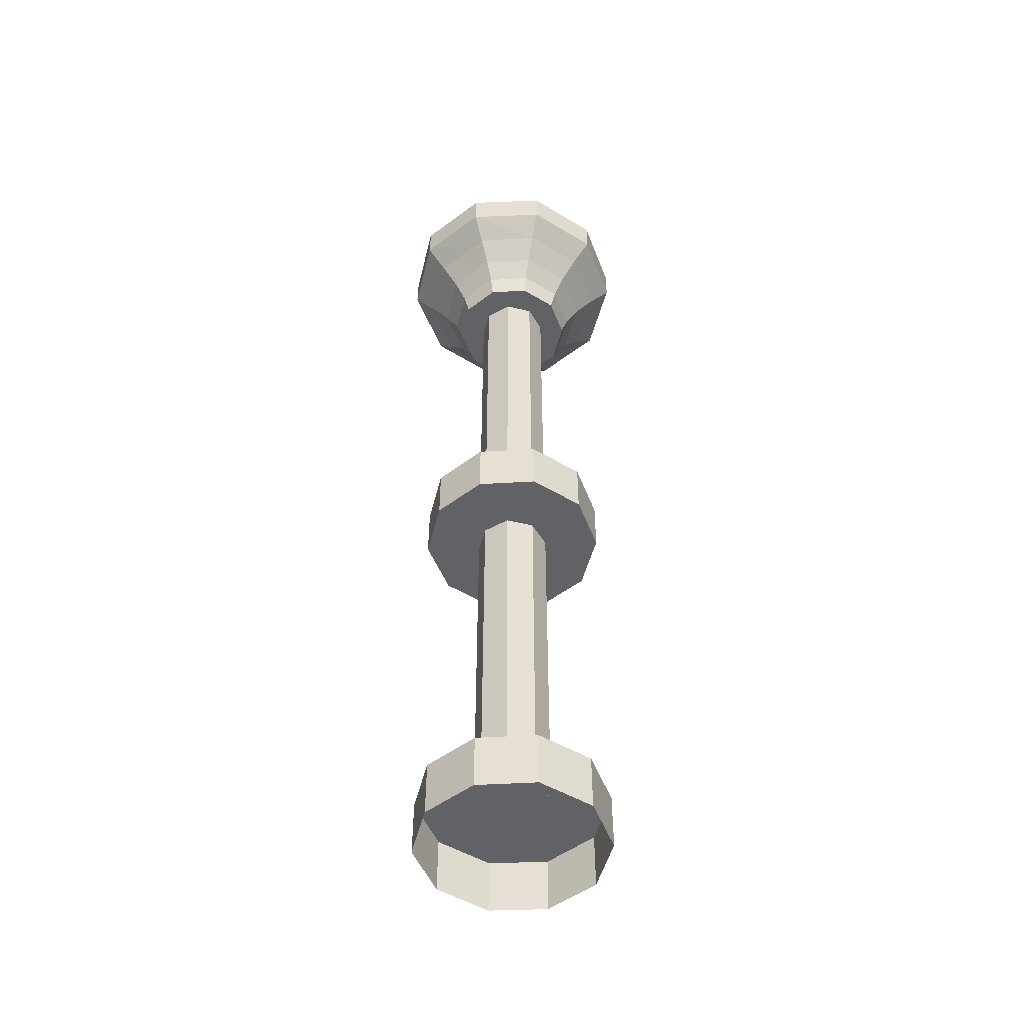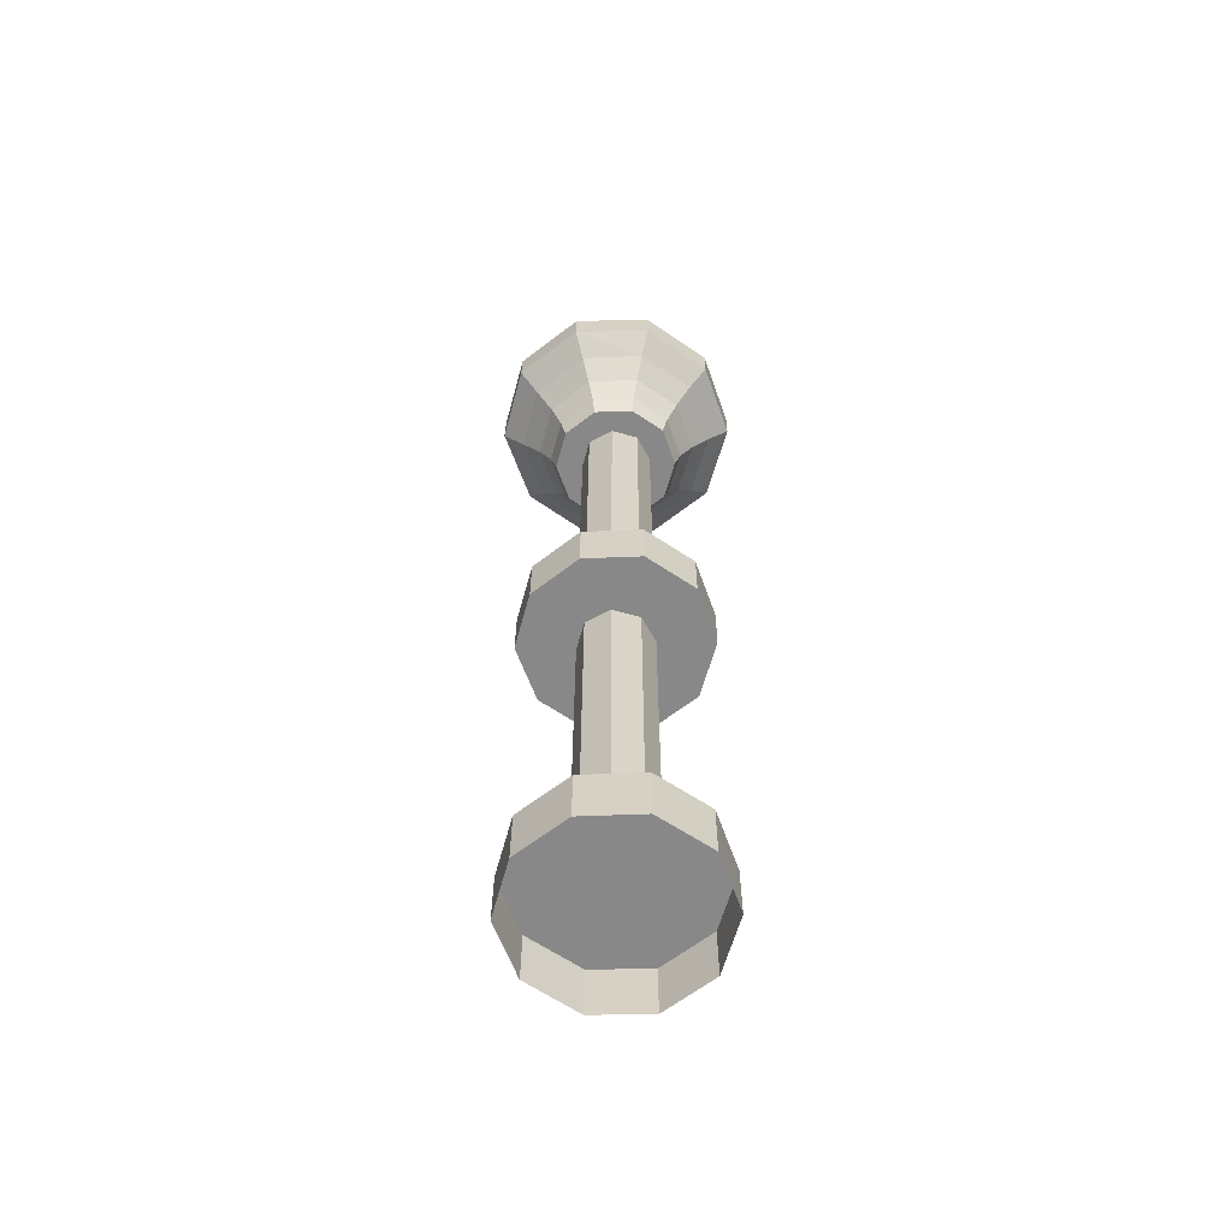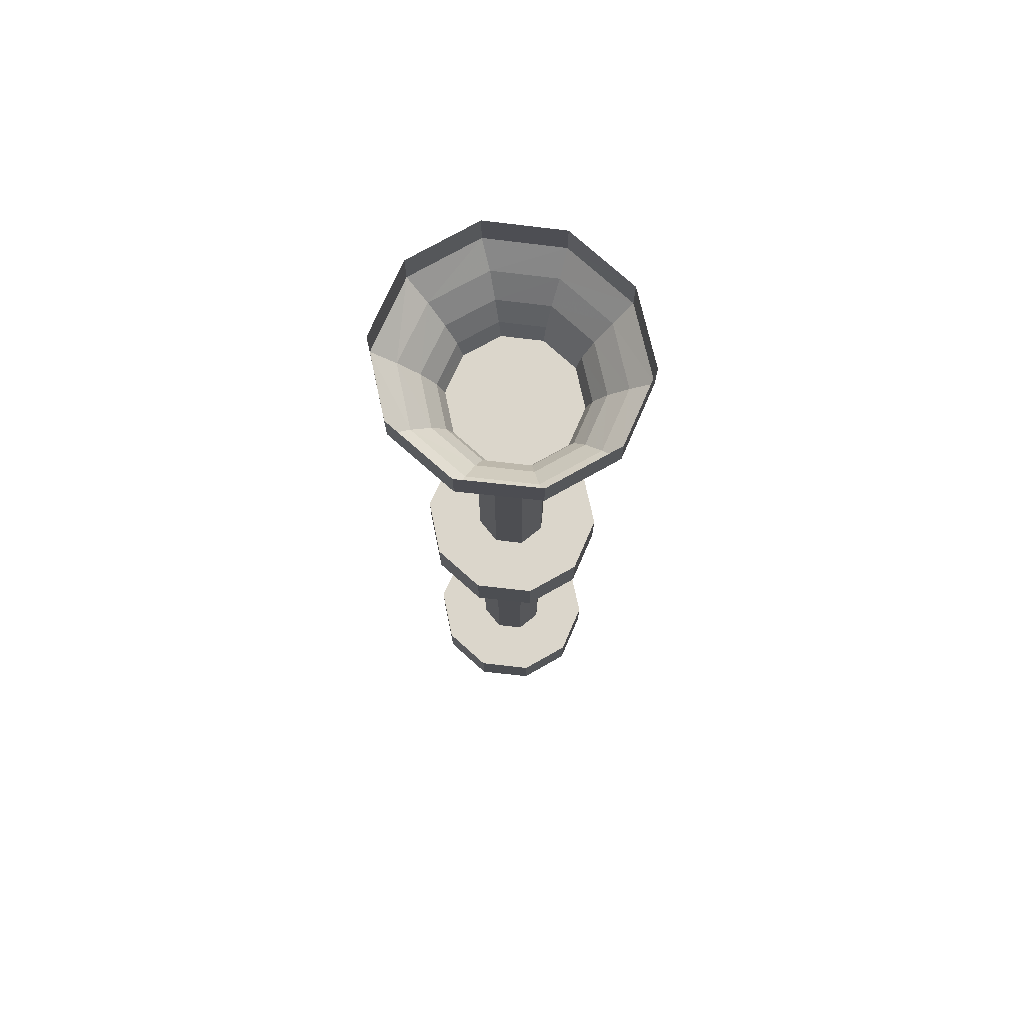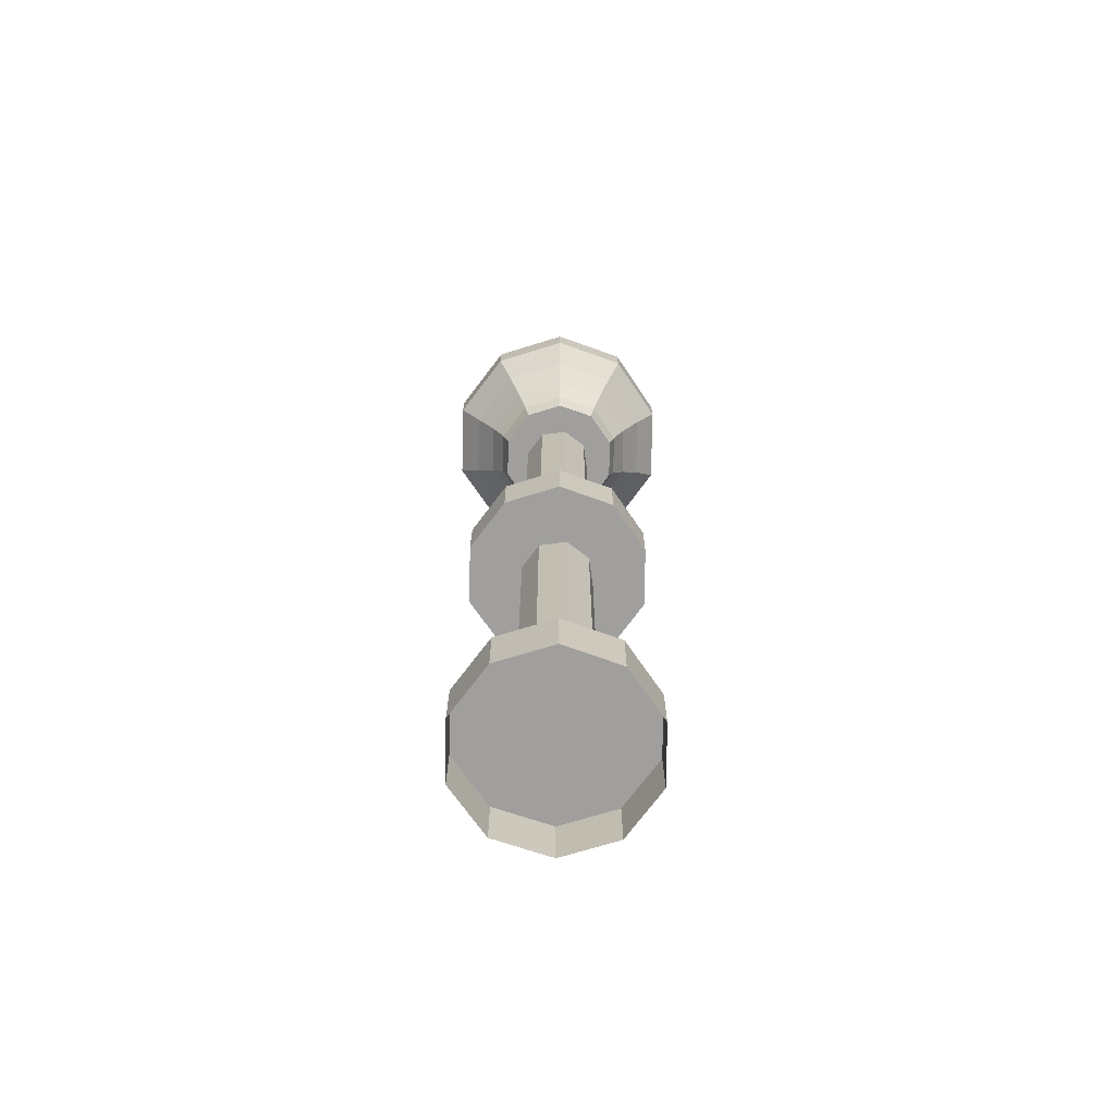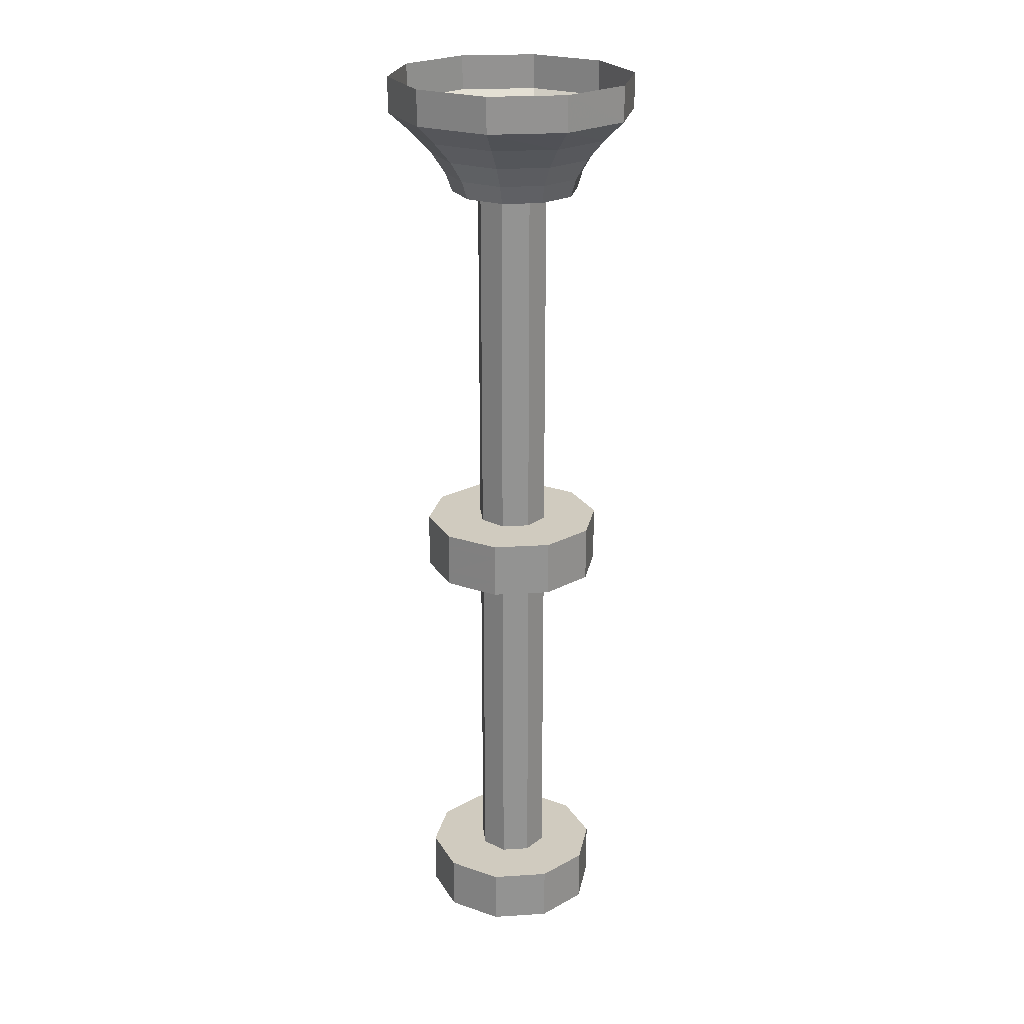
<metadata>
{"format":"obj","ext":"obj","renderer":"f3d","projection":"perspective","resolution":1024,"background":"white","views":[{"elev":-50.6,"azim":-177.5,"up":"+Y"},{"elev":-62.9,"azim":-178.8,"up":"+Y"},{"elev":73.5,"azim":-66.4,"up":"+Y"},{"elev":-71.3,"azim":-19.7,"up":"+Y"},{"elev":23.7,"azim":-78.8,"up":"+Y"}]}
</metadata>
<code>
g Chap01_Cylinder_B4
v -2.201 -5.068 -1.556
v -2.748 -5.068 0.1052
v -2.235 -5.068 1.777
v -2.235 -5.068 1.777
v -0.8677 -5.068 2.812
v 0.8356 -5.068 2.817
v -0.7921 -5.068 -2.56
v 2.235 -5.068 1.803
v 0.934 -5.068 -2.531
v 2.307 -5.068 -1.49
v 2.8 -5.068 0.1615
v -1.195 -39.2 -3.831
v -1.194 -41.64 -3.831
v 1.286 -41.64 -3.786
v 1.285 -39.2 -3.786
v 3.252 -41.64 -2.315
v 3.251 -39.2 -2.314
v 3.947 -41.64 0.01449
v 3.946 -39.2 0.01688
v 3.127 -41.64 2.334
v 3.126 -39.2 2.338
v 1.122 -41.64 3.776
v 1.121 -39.2 3.781
v -1.311 -41.64 3.781
v -1.312 -39.2 3.786
v -3.266 -41.64 2.321
v -3.267 -39.2 2.325
v -4.002 -41.64 -0.05053
v -4.003 -39.2 -0.04857
v -3.218 -41.64 -2.408
v -3.219 -39.2 -2.407
v -1.194 -41.64 -3.831
v -1.195 -39.2 -3.831
v -3.267 -39.2 2.325
v -4.003 -39.2 -0.04857
v -2.017 -39.2 1.436
v 1.121 -39.2 3.781
v -1.312 -39.2 3.786
v 0 -39.2 0
v 3.126 -39.2 2.338
v 3.946 -39.2 0.01688
v -3.219 -39.2 -2.407
v -4.003 -39.2 -0.04857
v -1.195 -39.2 -3.831
v 2.011 -39.2 -1.431
v 3.251 -39.2 -2.314
v 1.285 -39.2 -3.786
v -1.17 -22.71 -3.831
v -1.17 -23.34 -3.831
v 1.311 -23.34 -3.784
v 1.31 -22.71 -3.784
v 3.278 -23.34 -2.303
v 3.278 -22.71 -2.302
v 3.976 -23.34 0.04131
v 3.975 -22.71 0.04213
v 3.157 -23.34 2.374
v 3.157 -22.71 2.375
v 1.153 -23.34 3.823
v 1.153 -22.71 3.825
v -1.28 -23.34 3.827
v -1.28 -22.71 3.828
v -3.236 -23.34 2.357
v -3.237 -22.71 2.358
v -3.974 -23.34 -0.03002
v -3.975 -22.71 -0.02936
v -3.192 -23.34 -2.401
v -3.193 -22.71 -2.401
v -1.17 -23.34 -3.831
v -1.17 -22.71 -3.831
v 1.152 -20.9 3.829
v -1.28 -20.9 3.832
v -3.237 -20.9 2.361
v -3.976 -20.9 -0.02807
v -3.194 -20.9 -2.401
v 3.156 -20.9 2.379
v 3.974 -20.9 0.04369
v -1.171 -20.9 -3.832
v 1.309 -20.9 -3.785
v 3.277 -20.9 -2.302
v 1.153 -23.34 3.823
v -3.236 -23.34 2.357
v -1.28 -23.34 3.827
v -3.974 -23.34 -0.03002
v 3.157 -23.34 2.374
v -3.192 -23.34 -2.401
v 3.976 -23.34 0.04131
v -1.17 -23.34 -3.831
v 3.278 -23.34 -2.303
v 1.311 -23.34 -3.784
v 0.9996 -13.21 1.219
v 1.57 -20.9 0.1395
v 0.9996 -20.9 1.219
v 1.57 -13.21 0.1395
v 1.22 -20.9 -1.02
v 1.221 -13.21 -1.02
v 0.1551 -20.9 -1.59
v 0.1551 -13.21 -1.59
v -1.004 -20.9 -1.228
v -1.004 -13.21 -1.228
v -1.57 -20.9 -0.1461
v -1.57 -13.21 -0.146
v -1.216 -20.9 1.029
v -1.216 -13.21 1.029
v -0.1519 -20.9 1.59
v -0.1519 -13.21 1.589
v 0.9996 -20.9 1.219
v 0.9996 -13.21 1.219
v 0.9996 -5.068 1.219
v 1.57 -9.256 0.1395
v 0.9996 -9.256 1.219
v 1.57 -5.068 0.1395
v 1.221 -9.256 -1.02
v 1.221 -5.068 -1.02
v 0.1551 -9.256 -1.59
v 0.1551 -5.068 -1.59
v -1.004 -9.256 -1.228
v -1.004 -5.068 -1.228
v -1.57 -9.256 -0.1461
v -1.57 -5.068 -0.1461
v -1.216 -9.256 1.029
v -1.216 -5.068 1.029
v -0.1519 -9.256 1.589
v -0.1519 -5.068 1.59
v 0.9996 -9.256 1.219
v 0.9996 -5.068 1.219
v 0.9996 -9.256 1.219
v 1.57 -13.21 0.1395
v 0.9996 -13.21 1.219
v 1.57 -9.256 0.1395
v 1.221 -13.21 -1.02
v 1.221 -9.256 -1.02
v 0.1551 -13.21 -1.59
v 0.1551 -9.256 -1.59
v -1.004 -13.21 -1.228
v -1.004 -9.256 -1.228
v -1.57 -13.21 -0.146
v -1.57 -9.256 -0.1461
v -1.216 -13.21 1.029
v -1.216 -9.256 1.029
v -0.1519 -13.21 1.589
v -0.1519 -9.256 1.589
v 0.9996 -13.21 1.219
v 0.9996 -9.256 1.219
v 0.9928 -23.34 1.235
v 1.563 -39.2 0.1552
v 0.9928 -39.2 1.235
v 1.563 -23.34 0.1552
v 1.214 -39.2 -1.004
v 1.214 -23.34 -1.004
v 0.1483 -39.2 -1.574
v 0.1484 -23.34 -1.574
v -1.01 -39.2 -1.212
v -1.01 -23.34 -1.212
v -1.576 -39.2 -0.1303
v -1.576 -23.34 -0.1303
v -1.223 -39.2 1.044
v -1.223 -23.34 1.044
v -0.1587 -39.2 1.605
v -0.1587 -23.34 1.605
v 0.9928 -39.2 1.235
v 0.9928 -23.34 1.235
v -1.597 9.368e-07 -5.194
v -4.321 -1.549 -3.214
v -1.588 -1.549 -5.194
v -4.33 9.368e-07 -3.214
v -5.364 -1.549 -0.006152
v -5.373 9.368e-07 -0.006152
v -4.353 -1.549 3.206
v -4.361 9.368e-07 3.206
v -1.71 -1.549 5.194
v -1.718 9.368e-07 5.194
v 1.564 -1.549 5.194
v 1.557 9.368e-07 5.194
v 4.263 -1.549 3.206
v 4.256 9.368e-07 3.206
v 5.373 -1.549 -0.006152
v 5.366 9.368e-07 -0.006152
v 4.437 -1.549 -3.214
v 4.429 9.368e-07 -3.214
v 1.774 -1.549 -5.194
v 1.765 9.368e-07 -5.194
v -1.588 -1.549 -5.194
v -1.597 9.368e-07 -5.194
v -1.301 -2.427 -4.261
v 1.774 -1.549 -5.194
v -1.588 -1.549 -5.194
v 1.467 -2.427 -4.202
v -1.05 -3.358 -3.428
v 4.437 -1.549 -3.214
v 1.2 -3.358 -3.385
v -0.8769 -4.259 -2.85
v 3.663 -2.427 -2.535
v 5.373 -1.549 -0.006152
v 4.441 -2.427 0.09342
v 4.263 -1.549 3.206
v 2.987 -3.358 -2.029
v 3.529 -2.427 2.708
v 1.564 -1.549 5.194
v 3.624 -3.358 0.115
v 2.526 -4.259 -1.673
v 1.019 -4.259 -2.816
v 0.934 -5.068 -2.531
v -0.7921 -5.068 -2.56
v 2.307 -5.068 -1.49
v 2.8 -5.068 0.1615
v 3.066 -4.259 0.1382
v 2.235 -5.068 1.803
v 1.3 -2.427 4.334
v -1.71 -1.549 5.194
v 2.885 -3.358 2.247
v 2.444 -4.259 1.939
v 0.8356 -5.068 2.817
v -1.409 -2.427 4.337
v -4.353 -1.549 3.206
v 1.068 -3.358 3.569
v 0.9094 -4.259 3.053
v -0.8677 -5.068 2.812
v -3.591 -2.427 2.685
v -5.364 -1.549 -0.006152
v -1.143 -3.358 3.567
v -0.9582 -4.259 3.049
v -2.235 -5.068 1.777
v -4.42 -2.427 0.001973
v -4.321 -1.549 -3.214
v -2.92 -3.358 2.221
v -2.459 -4.259 1.913
v -2.748 -5.068 0.1052
v -3.554 -2.427 -2.661
v -1.588 -1.549 -5.194
v -1.301 -2.427 -4.261
v -3.592 -3.358 0.04123
v -3.023 -4.259 0.07572
v -2.201 -5.068 -1.556
v -2.883 -3.358 -2.123
v -1.05 -3.358 -3.428
v -2.423 -4.259 -1.748
v -0.7921 -5.068 -2.56
v -0.8769 -4.259 -2.85
v -3.194 -20.9 -2.401
v -1.171 -21.47 -3.832
v -1.171 -20.9 -3.832
v -3.193 -21.47 -2.401
v -3.976 -20.9 -0.02807
v -3.975 -21.47 -0.02861
v -3.237 -20.9 2.361
v -3.237 -21.47 2.36
v -1.28 -20.9 3.832
v -1.28 -21.47 3.83
v 1.152 -20.9 3.829
v 1.152 -21.47 3.827
v 3.156 -20.9 2.379
v 3.157 -21.47 2.377
v 3.974 -20.9 0.04369
v 3.975 -21.47 0.04303
v 3.277 -20.9 -2.302
v 3.277 -21.47 -2.302
v 1.309 -20.9 -3.785
v 1.31 -21.47 -3.785
v -1.171 -20.9 -3.832
v -1.171 -21.47 -3.832
v -3.193 -21.47 -2.401
v -1.17 -22.71 -3.831
v -1.171 -21.47 -3.832
v -3.193 -22.71 -2.401
v -3.975 -21.47 -0.02861
v -3.975 -22.71 -0.02936
v -3.237 -21.47 2.36
v -3.237 -22.71 2.358
v -1.28 -21.47 3.83
v -1.28 -22.71 3.828
v 1.152 -21.47 3.827
v 1.153 -22.71 3.825
v 3.157 -21.47 2.377
v 3.157 -22.71 2.375
v 3.975 -21.47 0.04303
v 3.975 -22.71 0.04213
v 3.277 -21.47 -2.302
v 3.278 -22.71 -2.302
v 1.31 -21.47 -3.785
v 1.31 -22.71 -3.784
v -1.171 -21.47 -3.832
v -1.17 -22.71 -3.831
g Chap01_Cylinder_B4_0
f 3 2 1
f 5 4 1
f 6 5 1
f 7 6 1
f 6 7 8
f 7 9 8
f 8 9 10
f 11 8 10
f 14 13 12
f 15 14 12
f 16 14 15
f 17 16 15
f 18 16 17
f 19 18 17
f 20 18 19
f 21 20 19
f 22 20 21
f 23 22 21
f 24 22 23
f 25 24 23
f 26 24 25
f 27 26 25
f 28 26 27
f 29 28 27
f 30 28 29
f 31 30 29
f 32 30 31
f 33 32 31
f 36 35 34
f 36 34 37
f 34 38 37
f 39 36 37
f 40 39 37
f 39 40 41
f 39 42 36
f 42 43 36
f 44 42 39
f 45 39 41
f 45 44 39
f 46 45 41
f 47 44 45
f 46 47 45
f 50 49 48
f 51 50 48
f 52 50 51
f 53 52 51
f 54 52 53
f 55 54 53
f 56 54 55
f 57 56 55
f 58 56 57
f 59 58 57
f 60 58 59
f 61 60 59
f 62 60 61
f 63 62 61
f 64 62 63
f 65 64 63
f 66 64 65
f 67 66 65
f 68 66 67
f 69 68 67
f 72 71 70
f 73 72 70
f 74 73 70
f 75 74 70
f 74 75 76
f 77 74 76
f 78 77 76
f 79 78 76
f 82 81 80
f 81 83 80
f 80 83 84
f 83 85 84
f 84 85 86
f 85 87 86
f 86 87 88
f 87 89 88
f 92 91 90
f 91 93 90
f 91 94 93
f 94 95 93
f 94 96 95
f 96 97 95
f 96 98 97
f 98 99 97
f 98 100 99
f 100 101 99
f 100 102 101
f 102 103 101
f 102 104 103
f 104 105 103
f 104 106 105
f 106 107 105
f 110 109 108
f 109 111 108
f 109 112 111
f 112 113 111
f 112 114 113
f 114 115 113
f 114 116 115
f 116 117 115
f 116 118 117
f 118 119 117
f 118 120 119
f 120 121 119
f 120 122 121
f 122 123 121
f 122 124 123
f 124 125 123
f 128 127 126
f 127 129 126
f 127 130 129
f 130 131 129
f 130 132 131
f 132 133 131
f 132 134 133
f 134 135 133
f 134 136 135
f 136 137 135
f 136 138 137
f 138 139 137
f 138 140 139
f 140 141 139
f 140 142 141
f 142 143 141
f 146 145 144
f 145 147 144
f 145 148 147
f 148 149 147
f 148 150 149
f 150 151 149
f 150 152 151
f 152 153 151
f 152 154 153
f 154 155 153
f 154 156 155
f 156 157 155
f 156 158 157
f 158 159 157
f 158 160 159
f 160 161 159
f 164 163 162
f 163 165 162
f 163 166 165
f 166 167 165
f 166 168 167
f 168 169 167
f 168 170 169
f 170 171 169
f 170 172 171
f 172 173 171
f 172 174 173
f 174 175 173
f 174 176 175
f 176 177 175
f 176 178 177
f 178 179 177
f 178 180 179
f 180 181 179
f 180 182 181
f 182 183 181
f 186 185 184
f 185 187 184
f 184 187 188
f 185 189 187
f 187 190 188
f 188 190 191
f 189 192 187
f 187 192 190
f 189 193 192
f 193 194 192
f 193 195 194
f 192 196 190
f 192 194 196
f 195 197 194
f 195 198 197
f 194 199 196
f 194 197 199
f 190 196 200
f 196 199 200
f 190 201 191
f 201 190 200
f 191 201 202
f 203 191 202
f 202 201 204
f 201 200 204
f 204 200 205
f 200 206 205
f 199 206 200
f 205 206 207
f 198 208 197
f 198 209 208
f 197 210 199
f 199 210 206
f 197 208 210
f 206 211 207
f 210 211 206
f 207 211 212
f 209 213 208
f 209 214 213
f 208 215 210
f 210 215 211
f 208 213 215
f 211 216 212
f 215 216 211
f 212 216 217
f 214 218 213
f 214 219 218
f 213 220 215
f 215 220 216
f 213 218 220
f 216 221 217
f 220 221 216
f 217 221 222
f 219 223 218
f 219 224 223
f 218 225 220
f 220 225 221
f 218 223 225
f 221 226 222
f 225 226 221
f 222 226 227
f 224 228 223
f 224 229 228
f 229 230 228
f 223 231 225
f 225 231 226
f 223 228 231
f 226 232 227
f 231 232 226
f 227 232 233
f 228 230 234
f 228 234 231
f 231 234 232
f 230 235 234
f 232 236 233
f 234 236 232
f 234 235 236
f 233 236 237
f 235 238 236
f 236 238 237
f 241 240 239
f 240 242 239
f 239 242 243
f 242 244 243
f 243 244 245
f 244 246 245
f 245 246 247
f 246 248 247
f 247 248 249
f 248 250 249
f 249 250 251
f 250 252 251
f 251 252 253
f 252 254 253
f 253 254 255
f 254 256 255
f 255 256 257
f 256 258 257
f 257 258 259
f 258 260 259
f 263 262 261
f 262 264 261
f 261 264 265
f 264 266 265
f 265 266 267
f 266 268 267
f 267 268 269
f 268 270 269
f 269 270 271
f 270 272 271
f 271 272 273
f 272 274 273
f 273 274 275
f 274 276 275
f 275 276 277
f 276 278 277
f 277 278 279
f 278 280 279
f 279 280 281
f 280 282 281

</code>
